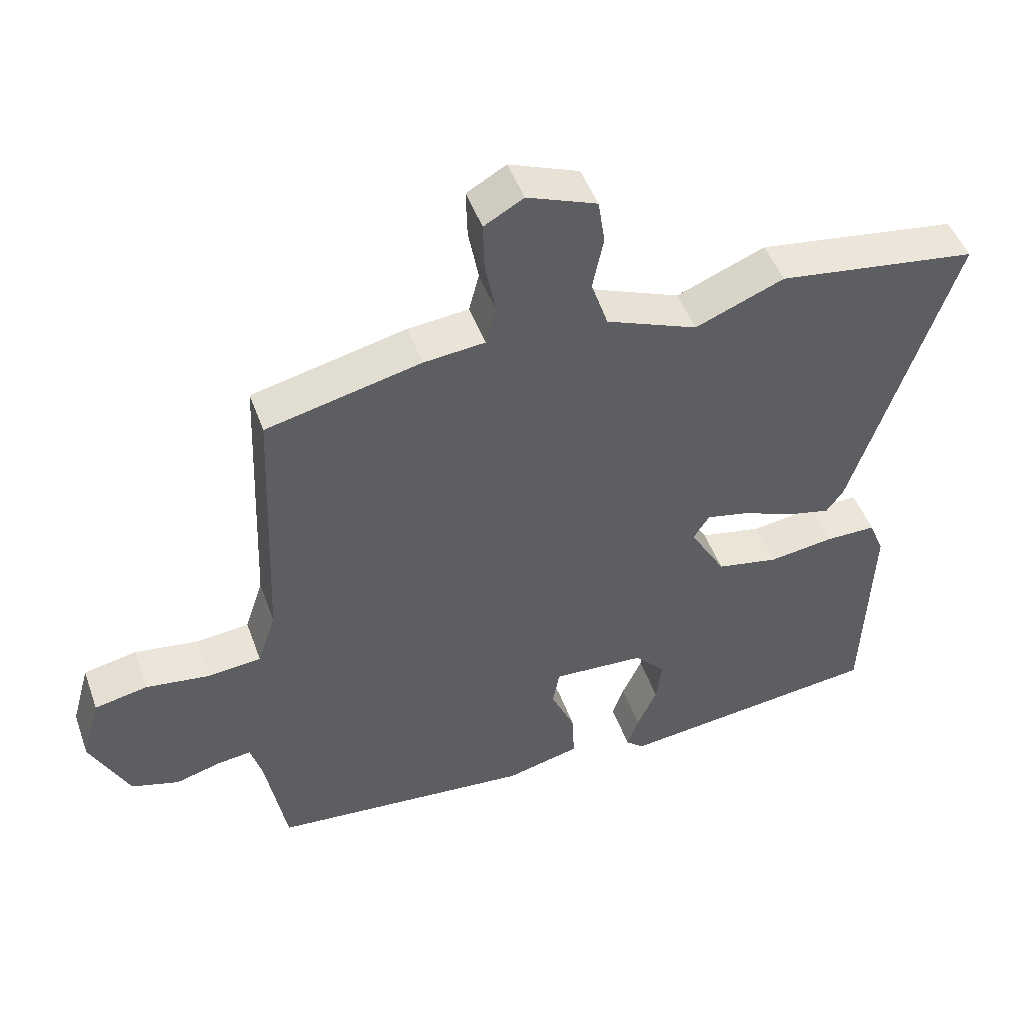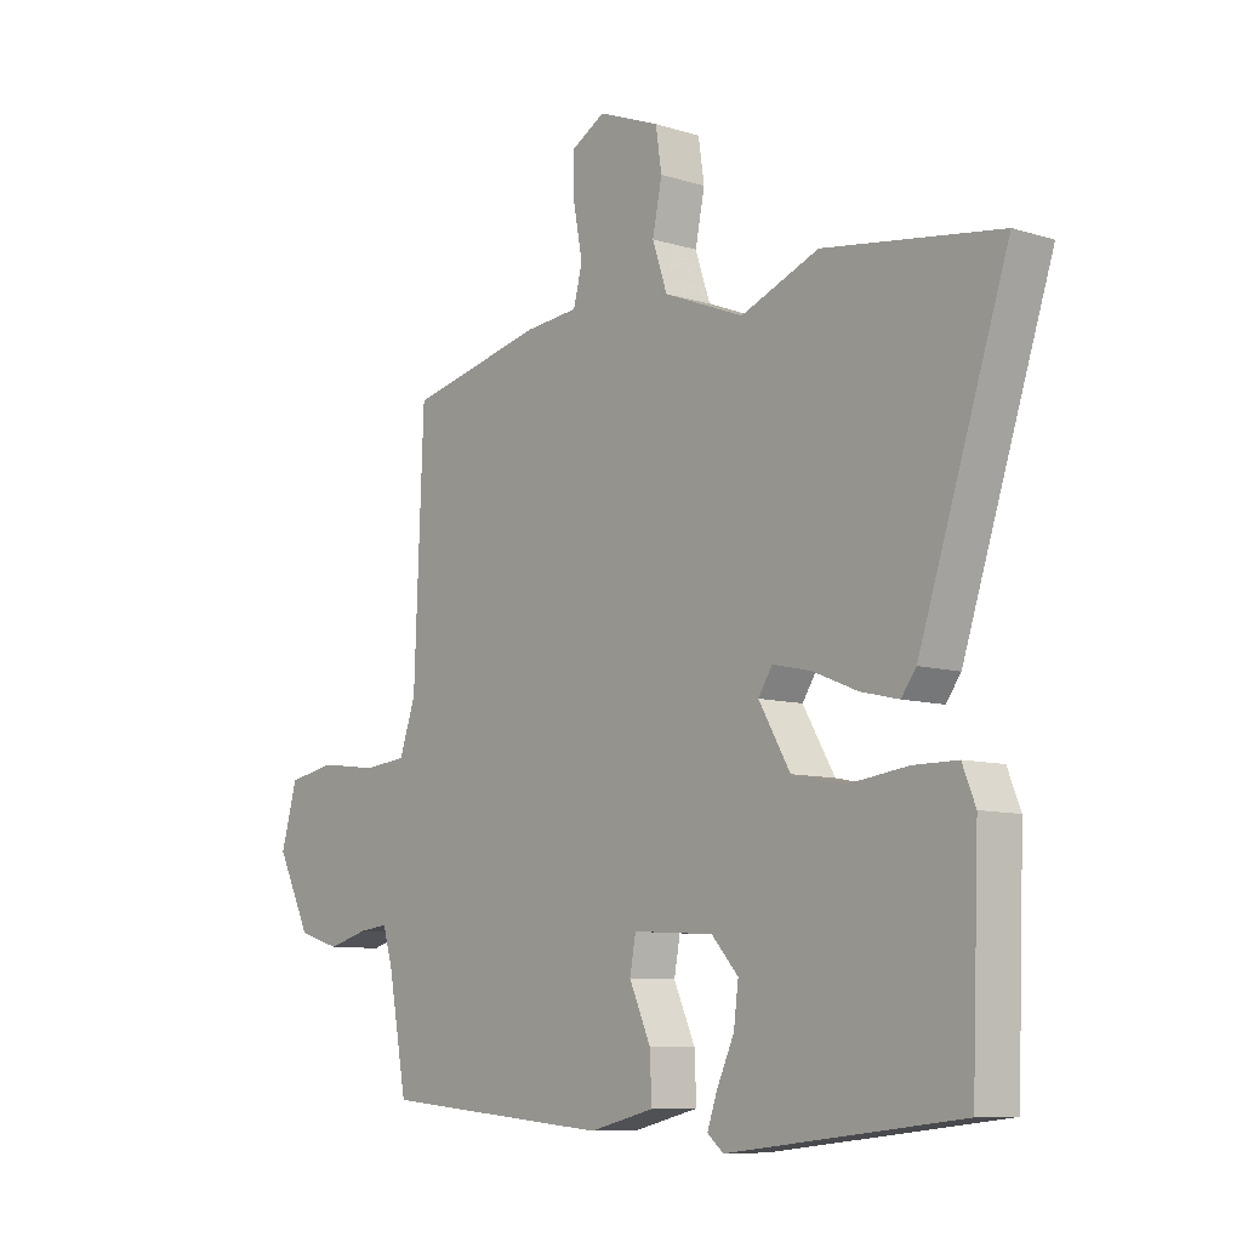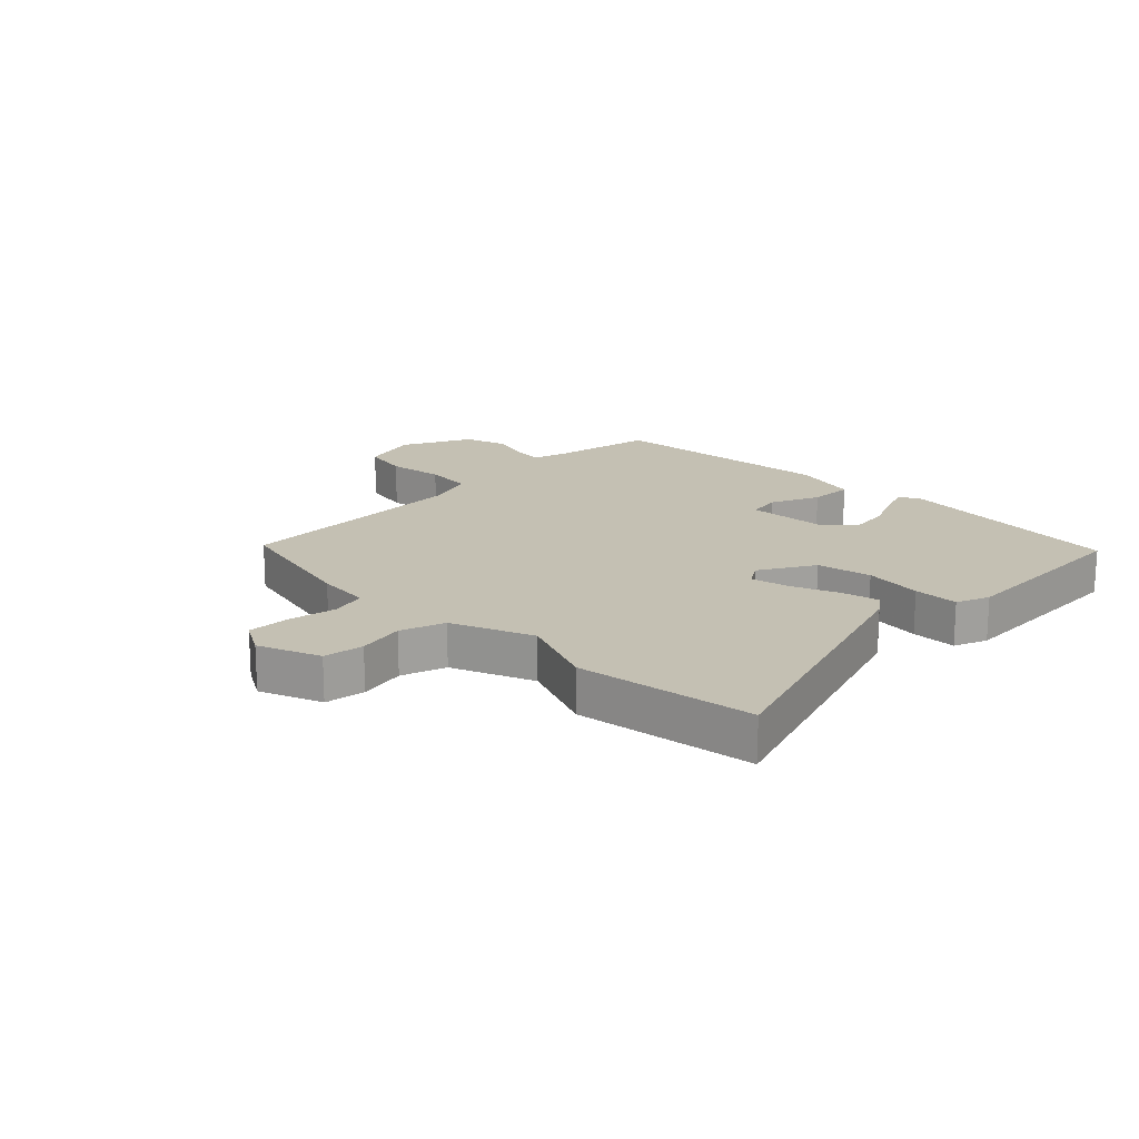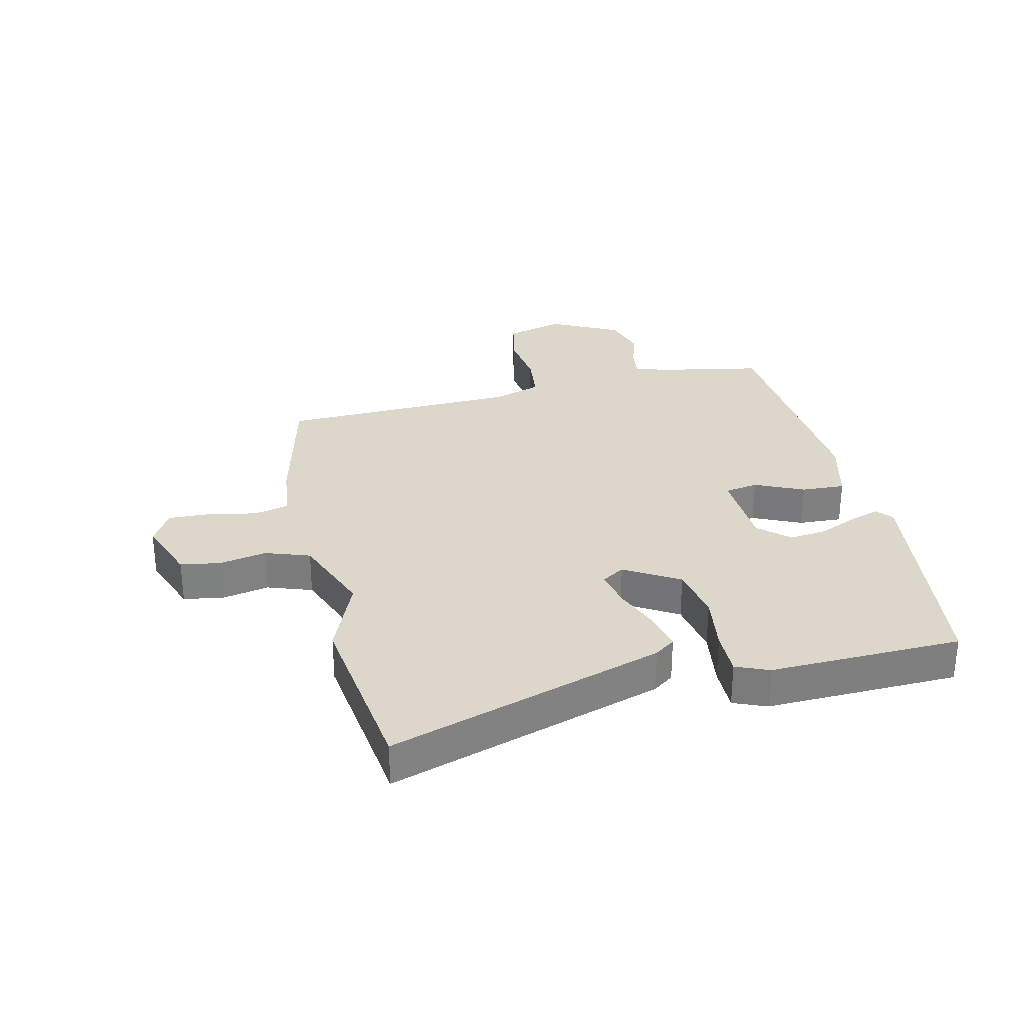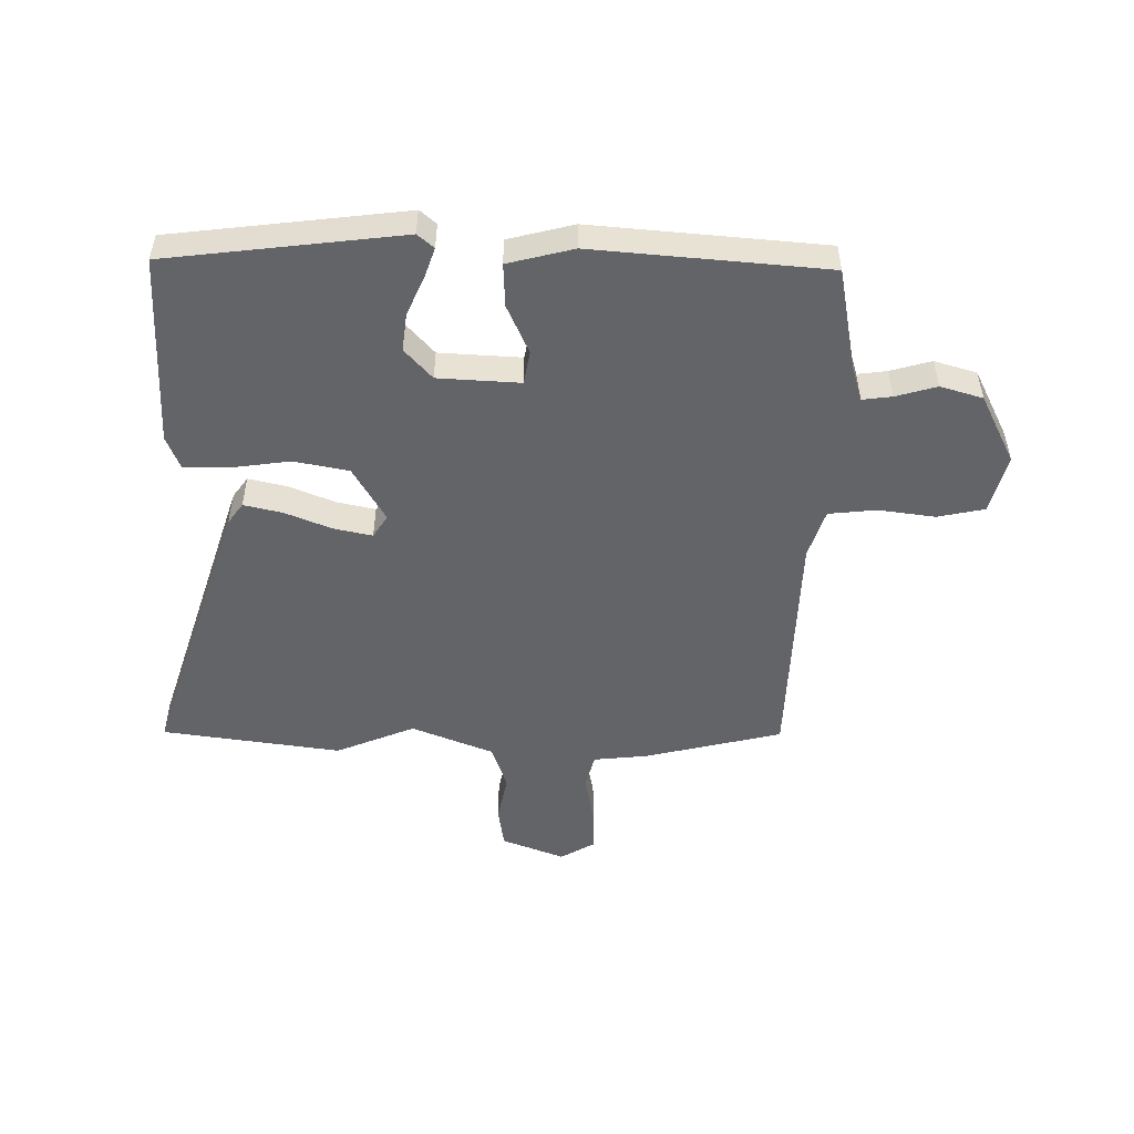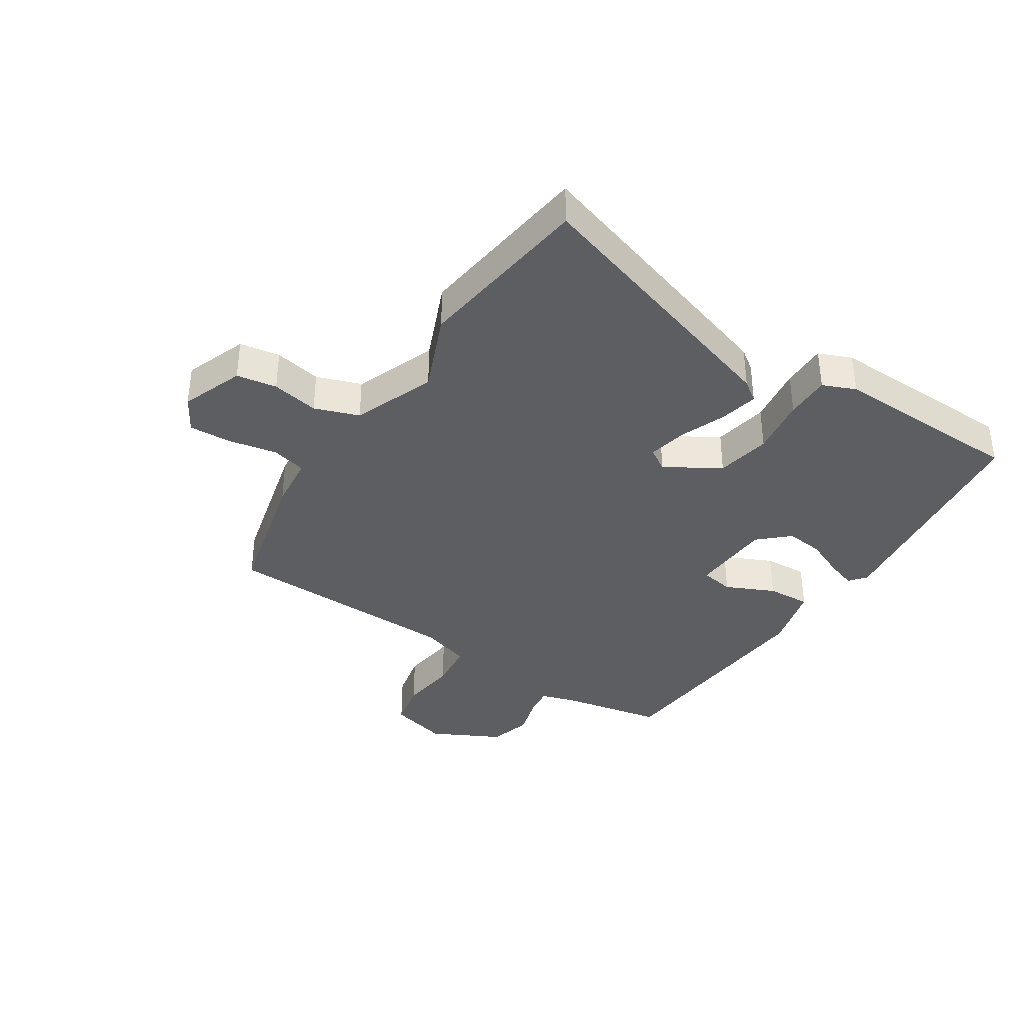
<metadata>
{"format":"obj","ext":"obj","renderer":"f3d","projection":"perspective","resolution":1024,"background":"white","views":[{"elev":48.0,"azim":-19.4,"up":"+Z"},{"elev":-8.7,"azim":50.0,"up":"+Z"},{"elev":18.0,"azim":44.9,"up":"+Y"},{"elev":30.4,"azim":77.5,"up":"+Y"},{"elev":-51.3,"azim":179.6,"up":"+Y"},{"elev":-37.4,"azim":57.7,"up":"+Y"}]}
</metadata>
<code>
v -0.452 0.07 0.483
v -0.224 0.07 0.536
v -0.134 0.07 0.545
v -0.119 0.07 0.603
v -0.134 0.07 0.683
v -0.136 0.07 0.754
v -0.078 0.07 0.787
v 0.025 0.07 0.747
v 0.035 0.07 0.68
v 0.019 0.07 0.602
v 0.044 0.07 0.528
v 0.179 0.07 0.474
v 0.31 0.07 0.527
v 0.606 0.07 0.485
v 0.456 0.07 0.029
v 0.431 0.07 -0.005
v 0.367 0.07 0.01
v 0.291 0.07 0.041
v 0.227 0.07 0.055
v 0.203 0.07 0.018
v 0.256 0.07 -0.073
v 0.347 0.07 -0.091
v 0.444 0.07 -0.078
v 0.519 0.07 -0.078
v 0.541 0.07 -0.133
v 0.529 0.07 -0.452
v 0.139 0.07 -0.497
v 0.112 0.07 -0.474
v 0.129 0.07 -0.425
v 0.158 0.07 -0.361
v 0.166 0.07 -0.298
v 0.121 0.07 -0.248
v -0.015 0.07 -0.24
v -0.025 0.07 -0.295
v 0.011 0.07 -0.376
v 0.014 0.07 -0.448
v -0.095 0.07 -0.475
v -0.481 0.07 -0.441
v -0.512 0.07 -0.271
v -0.529 0.07 -0.213
v -0.578 0.07 -0.219
v -0.646 0.07 -0.238
v -0.716 0.07 -0.217
v -0.773 0.07 -0.102
v -0.746 0.07 -0.005
v -0.668 0.07 0.011
v -0.574 0.07 -0.002
v -0.495 0.07 0.006
v -0.468 0.07 0.087
v -0.452 0 0.483
v -0.224 0 0.536
v -0.134 0 0.545
v -0.119 0 0.603
v -0.134 0 0.683
v -0.136 0 0.754
v -0.078 0 0.787
v 0.025 0 0.747
v 0.035 0 0.68
v 0.019 0 0.602
v 0.044 0 0.528
v 0.179 0 0.474
v 0.31 0 0.527
v 0.606 0 0.485
v 0.456 0 0.029
v 0.431 0 -0.005
v 0.367 0 0.01
v 0.291 0 0.041
v 0.227 0 0.055
v 0.203 0 0.018
v 0.256 0 -0.073
v 0.347 0 -0.091
v 0.444 0 -0.078
v 0.519 0 -0.078
v 0.541 0 -0.133
v 0.529 0 -0.452
v 0.139 0 -0.497
v 0.112 0 -0.474
v 0.129 0 -0.425
v 0.158 0 -0.361
v 0.166 0 -0.298
v 0.121 0 -0.248
v -0.015 0 -0.24
v -0.025 0 -0.295
v 0.011 0 -0.376
v 0.014 0 -0.448
v -0.095 0 -0.475
v -0.481 0 -0.441
v -0.512 0 -0.271
v -0.529 0 -0.213
v -0.578 0 -0.219
v -0.646 0 -0.238
v -0.716 0 -0.217
v -0.773 0 -0.102
v -0.746 0 -0.005
v -0.668 0 0.011
v -0.574 0 -0.002
v -0.495 0 0.006
v -0.468 0 0.087
f 44 45 46 47
f 44 47 48
f 41 42 43 44
f 40 41 44 48
f 39 40 48 49
f 37 38 39 49
f 34 35 36 37
f 33 34 37 49
f 27 28 29 30
f 25 26 27 30
f 25 30 31
f 22 23 24 25
f 21 22 25 31
f 20 21 31 32
f 15 16 17 18
f 15 18 19
f 12 13 14 15
f 11 12 15 19
f 7 8 9 10
f 7 10 11
f 4 5 6 7
f 4 7 11 19
f 49 1 2 3
f 32 33 49 3
f 3 4 19 20
f 3 20 32
f 96 95 94 93
f 97 96 93
f 93 92 91 90
f 97 93 90 89
f 98 97 89 88
f 98 88 87 86
f 86 85 84 83
f 98 86 83 82
f 79 78 77 76
f 79 76 75 74
f 80 79 74
f 74 73 72 71
f 80 74 71 70
f 81 80 70 69
f 67 66 65 64
f 68 67 64
f 64 63 62 61
f 68 64 61 60
f 59 58 57 56
f 60 59 56
f 56 55 54 53
f 68 60 56 53
f 52 51 50 98
f 52 98 82 81
f 69 68 53 52
f 81 69 52
f 1 50 51 2
f 2 51 52 3
f 3 52 53 4
f 4 53 54 5
f 5 54 55 6
f 6 55 56 7
f 7 56 57 8
f 8 57 58 9
f 9 58 59 10
f 10 59 60 11
f 11 60 61 12
f 12 61 62 13
f 13 62 63 14
f 14 63 64 15
f 15 64 65 16
f 16 65 66 17
f 17 66 67 18
f 18 67 68 19
f 19 68 69 20
f 20 69 70 21
f 21 70 71 22
f 22 71 72 23
f 23 72 73 24
f 24 73 74 25
f 25 74 75 26
f 26 75 76 27
f 27 76 77 28
f 28 77 78 29
f 29 78 79 30
f 30 79 80 31
f 31 80 81 32
f 32 81 82 33
f 33 82 83 34
f 34 83 84 35
f 35 84 85 36
f 36 85 86 37
f 37 86 87 38
f 38 87 88 39
f 39 88 89 40
f 40 89 90 41
f 41 90 91 42
f 42 91 92 43
f 43 92 93 44
f 44 93 94 45
f 45 94 95 46
f 46 95 96 47
f 47 96 97 48
f 48 97 98 49
f 49 98 50 1

</code>
